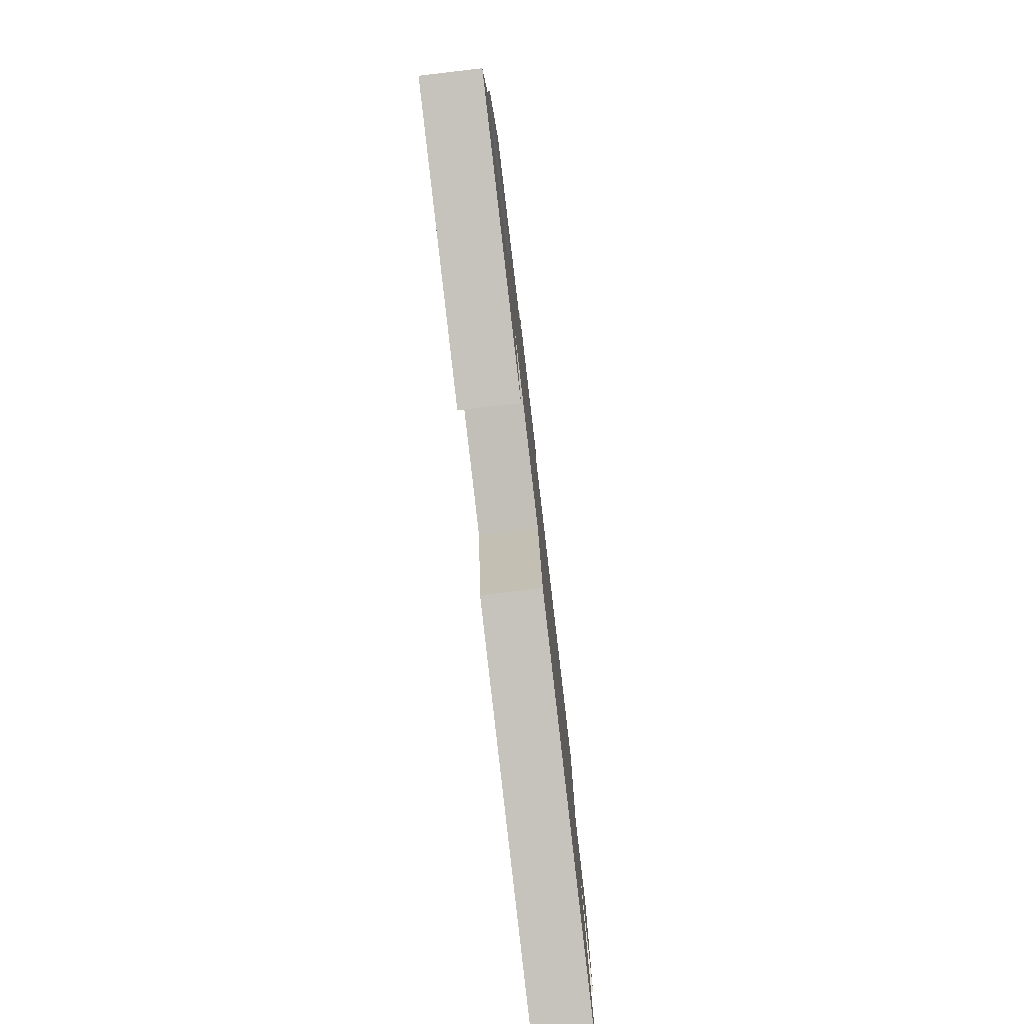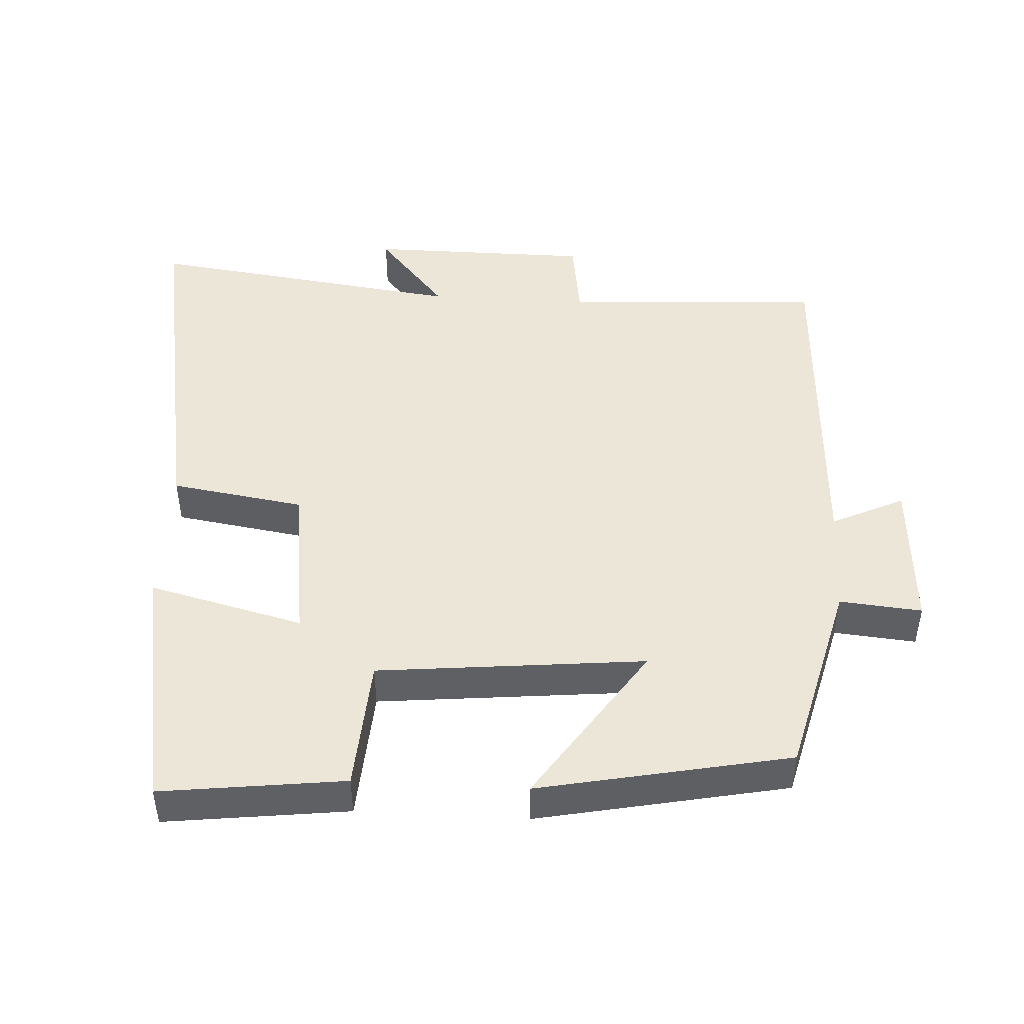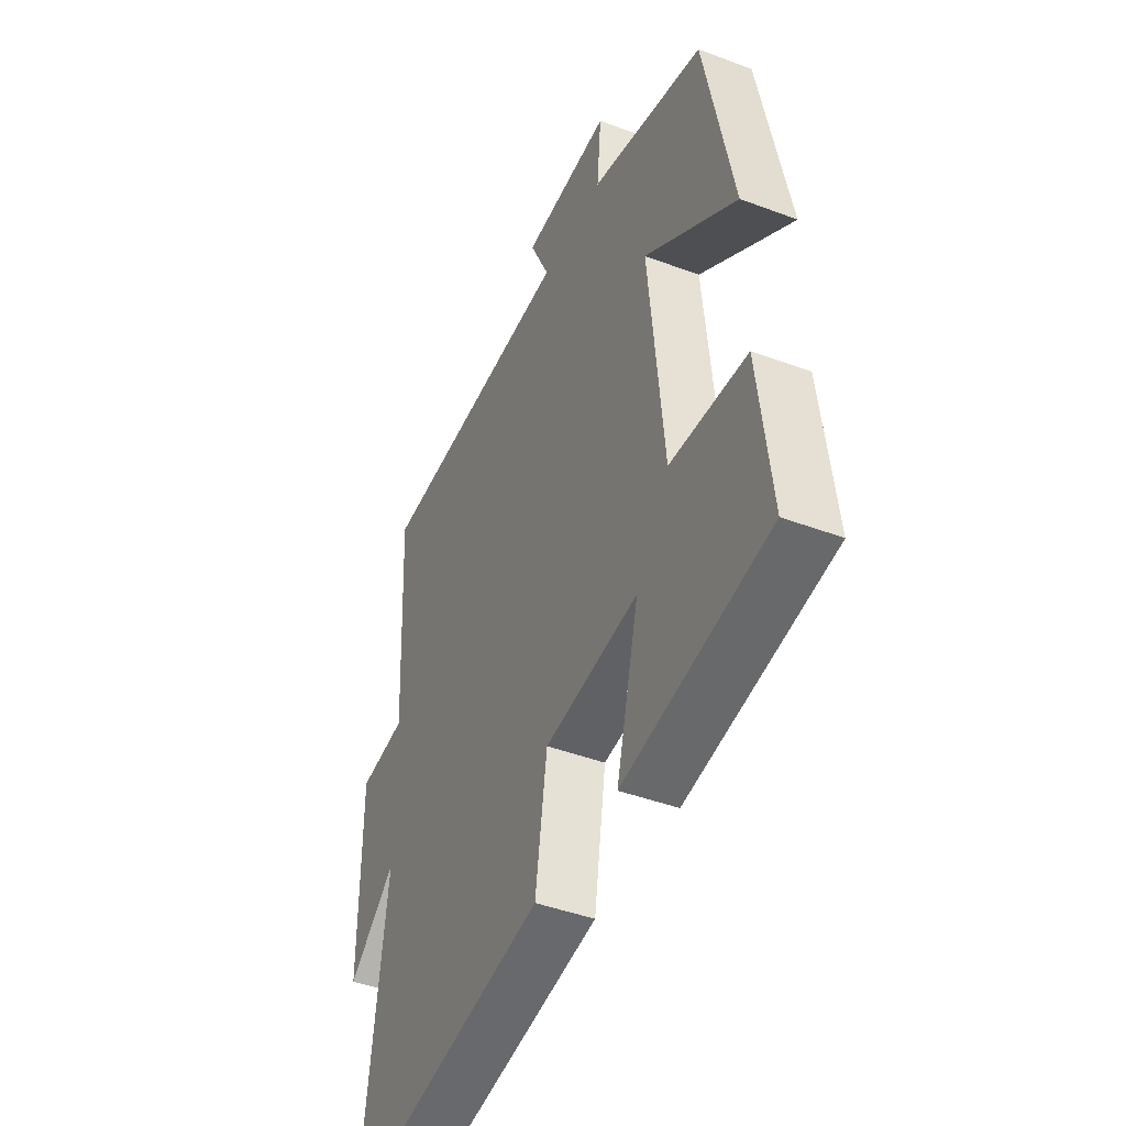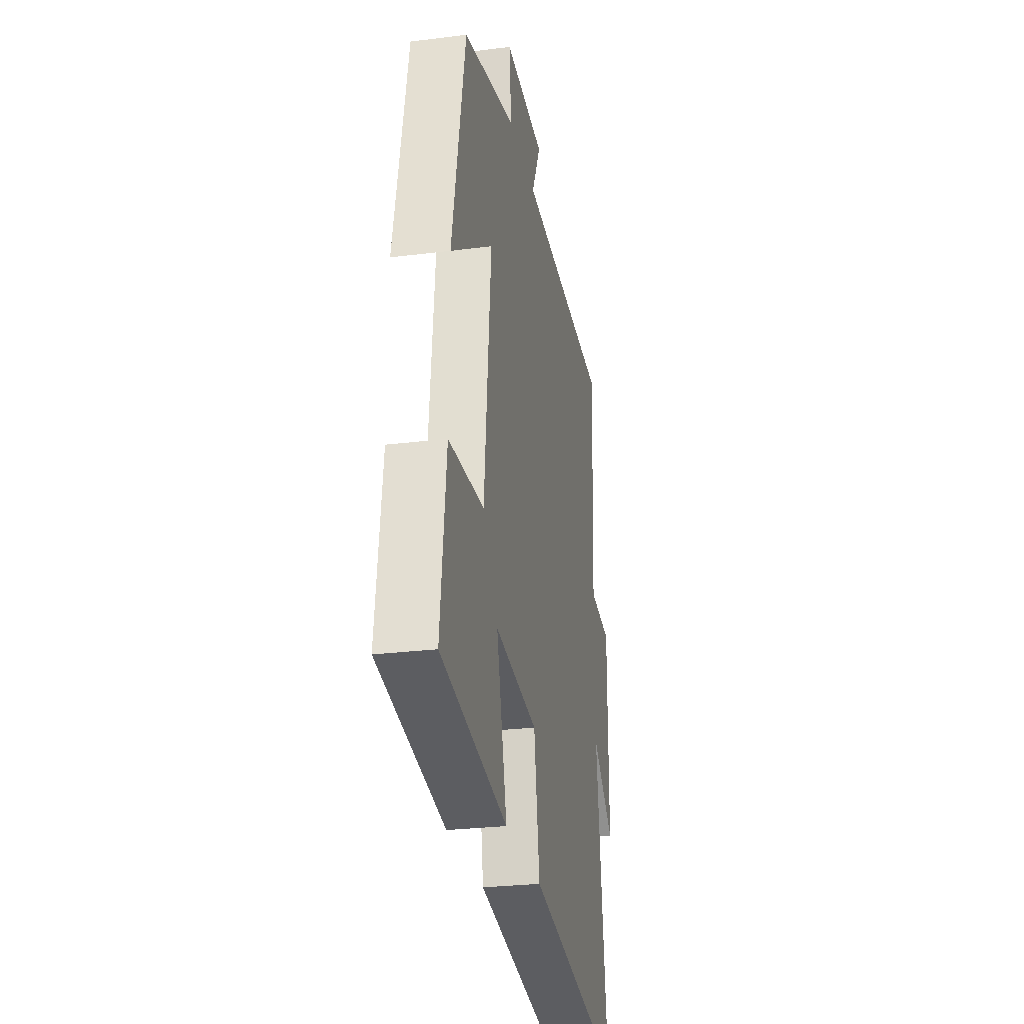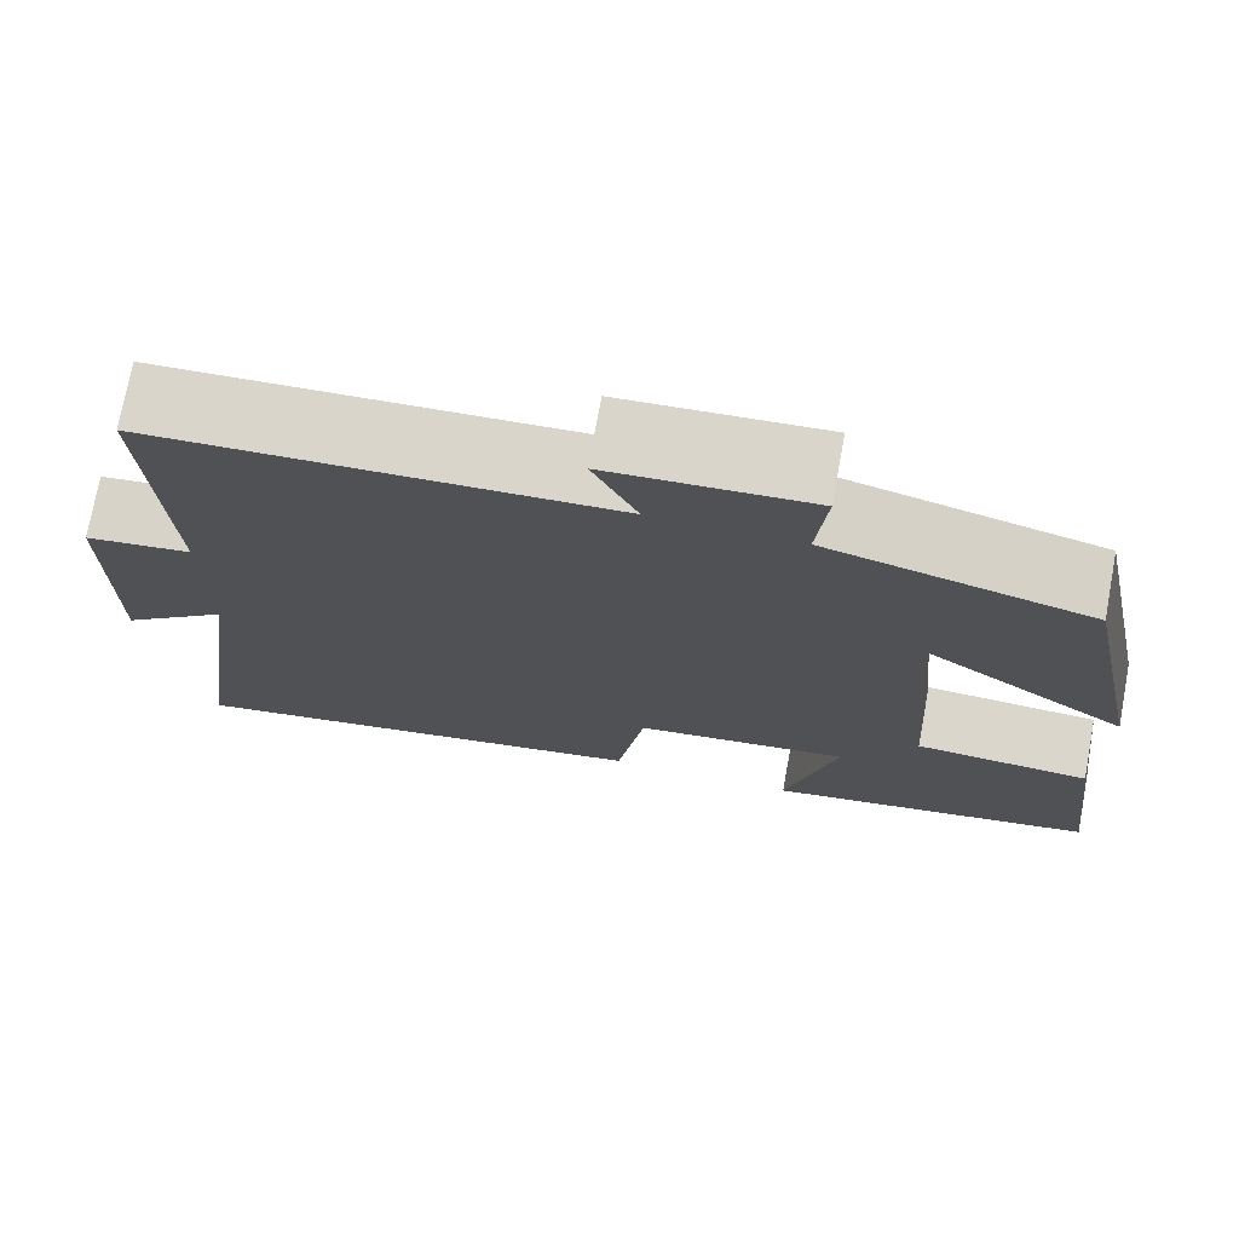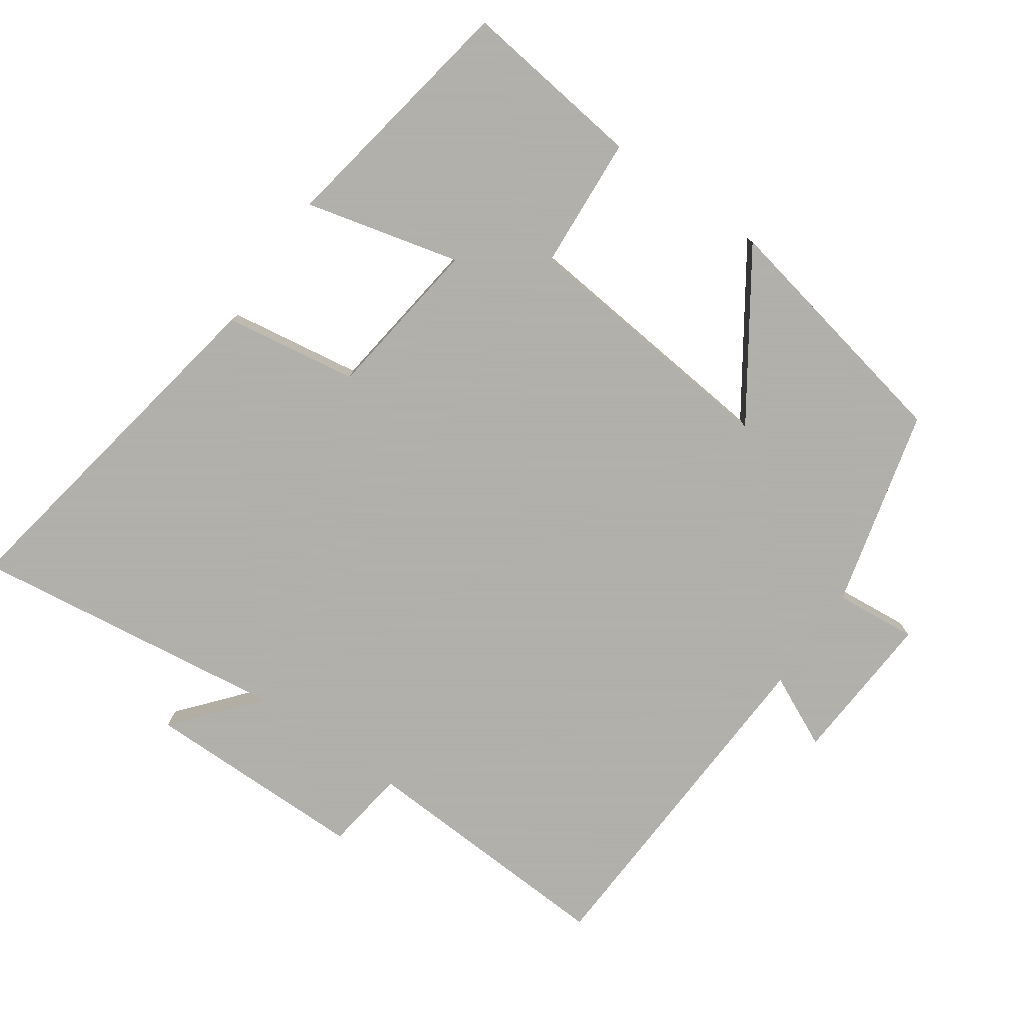
<metadata>
{"format":"obj","ext":"obj","renderer":"f3d","projection":"perspective","resolution":1024,"background":"white","views":[{"elev":-79.5,"azim":-83.3,"up":"+Z"},{"elev":46.5,"azim":-86.9,"up":"+Y"},{"elev":-43.4,"azim":-114.0,"up":"+Z"},{"elev":-27.2,"azim":-79.0,"up":"+Z"},{"elev":73.9,"azim":-169.5,"up":"+Z"},{"elev":-78.4,"azim":-125.0,"up":"+Y"}]}
</metadata>
<code>
v 0.561 0.07 -0.591
v 0.038 0.07 -0.5
v 0.008 0.07 -0.308
v -0.226 0.07 -0.278
v -0.17 0.07 -0.5
v -0.532 0.07 -0.438
v -0.5 0.07 -0.175
v -0.308 0.07 -0.162
v -0.27 0.07 0.222
v -0.5 0.07 0.067
v -0.428 0.07 0.427
v -0.143 0.07 0.5
v -0.154 0.07 0.618
v 0.066 0.07 0.604
v 0.017 0.07 0.5
v 0.518 0.07 0.476
v 0.5 0.07 0.102
v 0.617 0.07 0.086
v 0.619 0.07 -0.234
v 0.5 0.07 -0.134
v 0.561 0 -0.591
v 0.038 0 -0.5
v 0.008 0 -0.308
v -0.226 0 -0.278
v -0.17 0 -0.5
v -0.532 0 -0.438
v -0.5 0 -0.175
v -0.308 0 -0.162
v -0.27 0 0.222
v -0.5 0 0.067
v -0.428 0 0.427
v -0.143 0 0.5
v -0.154 0 0.618
v 0.066 0 0.604
v 0.017 0 0.5
v 0.518 0 0.476
v 0.5 0 0.102
v 0.617 0 0.086
v 0.619 0 -0.234
v 0.5 0 -0.134
f 17 18 19 20
f 15 16 17
f 15 17 20
f 12 13 14 15
f 11 12 15
f 10 11 15
f 9 10 15
f 8 9 15 20
f 6 7 8
f 5 6 8
f 4 5 8
f 3 4 8 20
f 1 2 3 20
f 40 39 38 37
f 37 36 35
f 40 37 35
f 35 34 33 32
f 35 32 31
f 35 31 30
f 35 30 29
f 40 35 29 28
f 28 27 26
f 28 26 25
f 28 25 24
f 40 28 24 23
f 40 23 22 21
f 1 21 22 2
f 2 22 23 3
f 3 23 24 4
f 4 24 25 5
f 5 25 26 6
f 6 26 27 7
f 7 27 28 8
f 8 28 29 9
f 9 29 30 10
f 10 30 31 11
f 11 31 32 12
f 12 32 33 13
f 13 33 34 14
f 14 34 35 15
f 15 35 36 16
f 16 36 37 17
f 17 37 38 18
f 18 38 39 19
f 19 39 40 20
f 20 40 21 1

</code>
